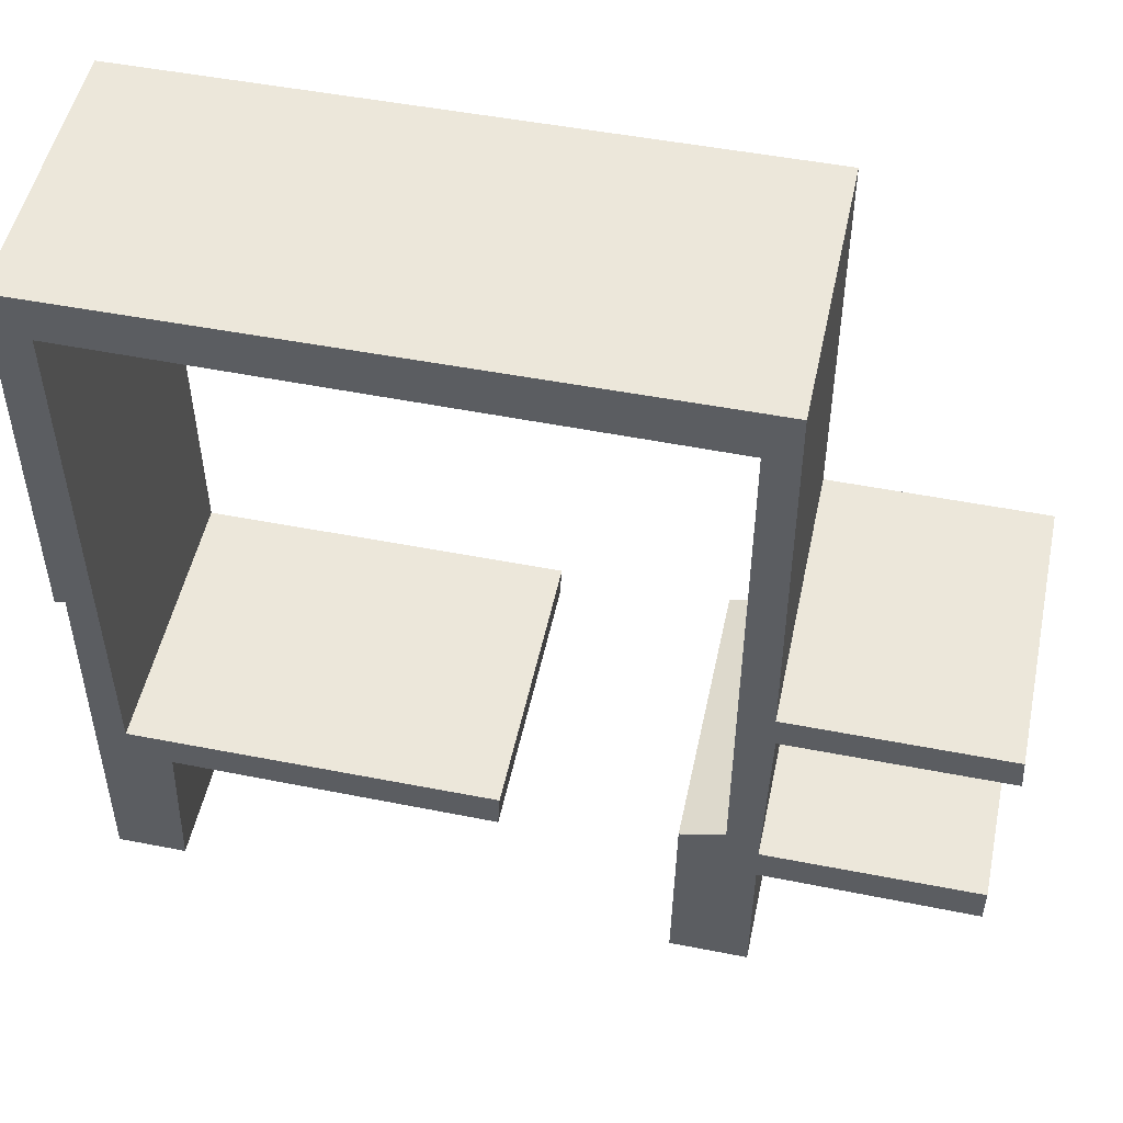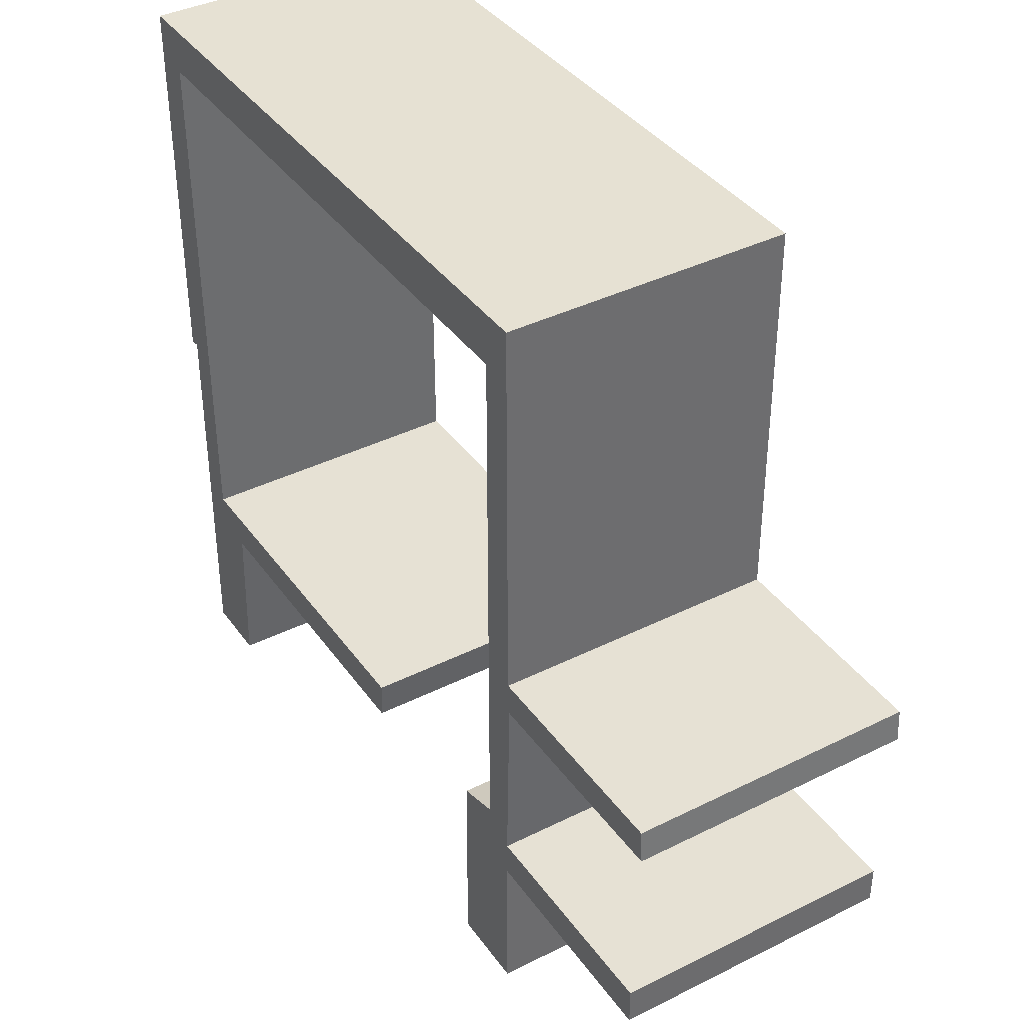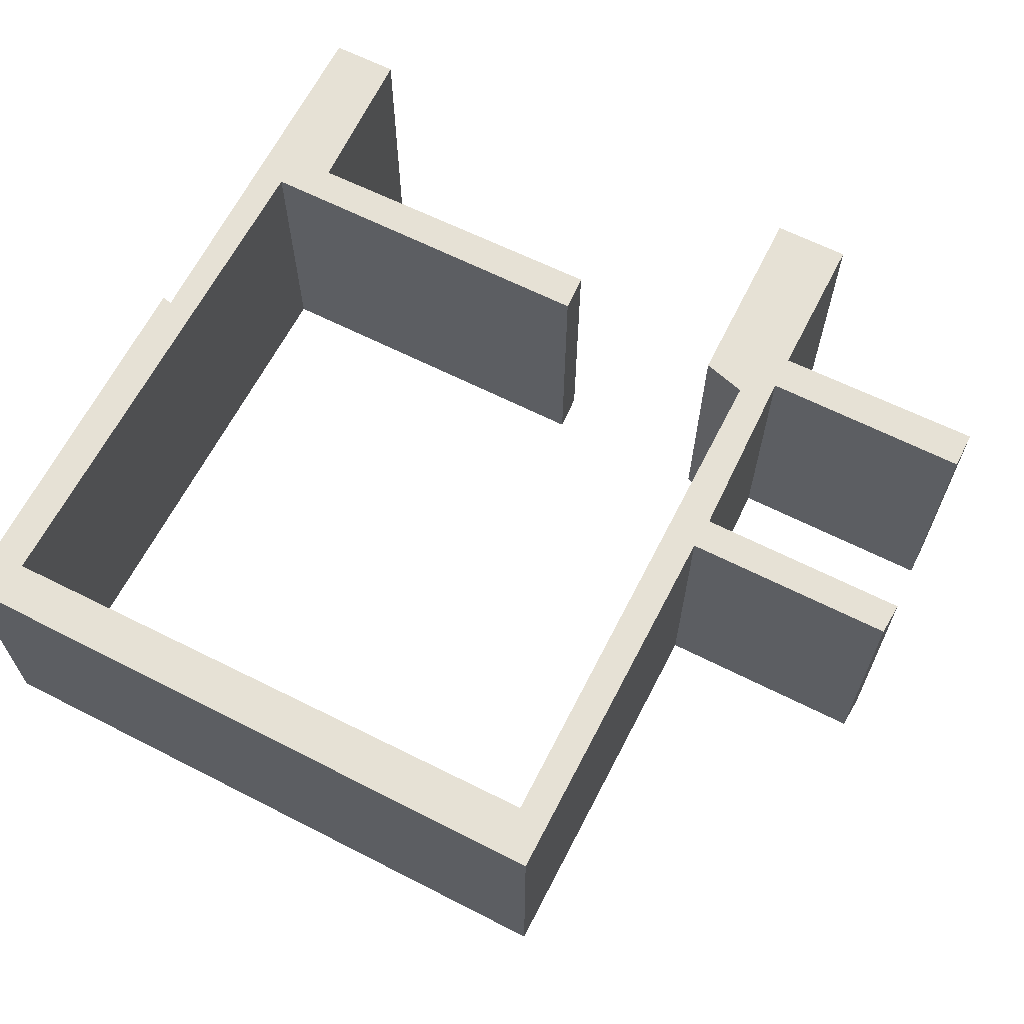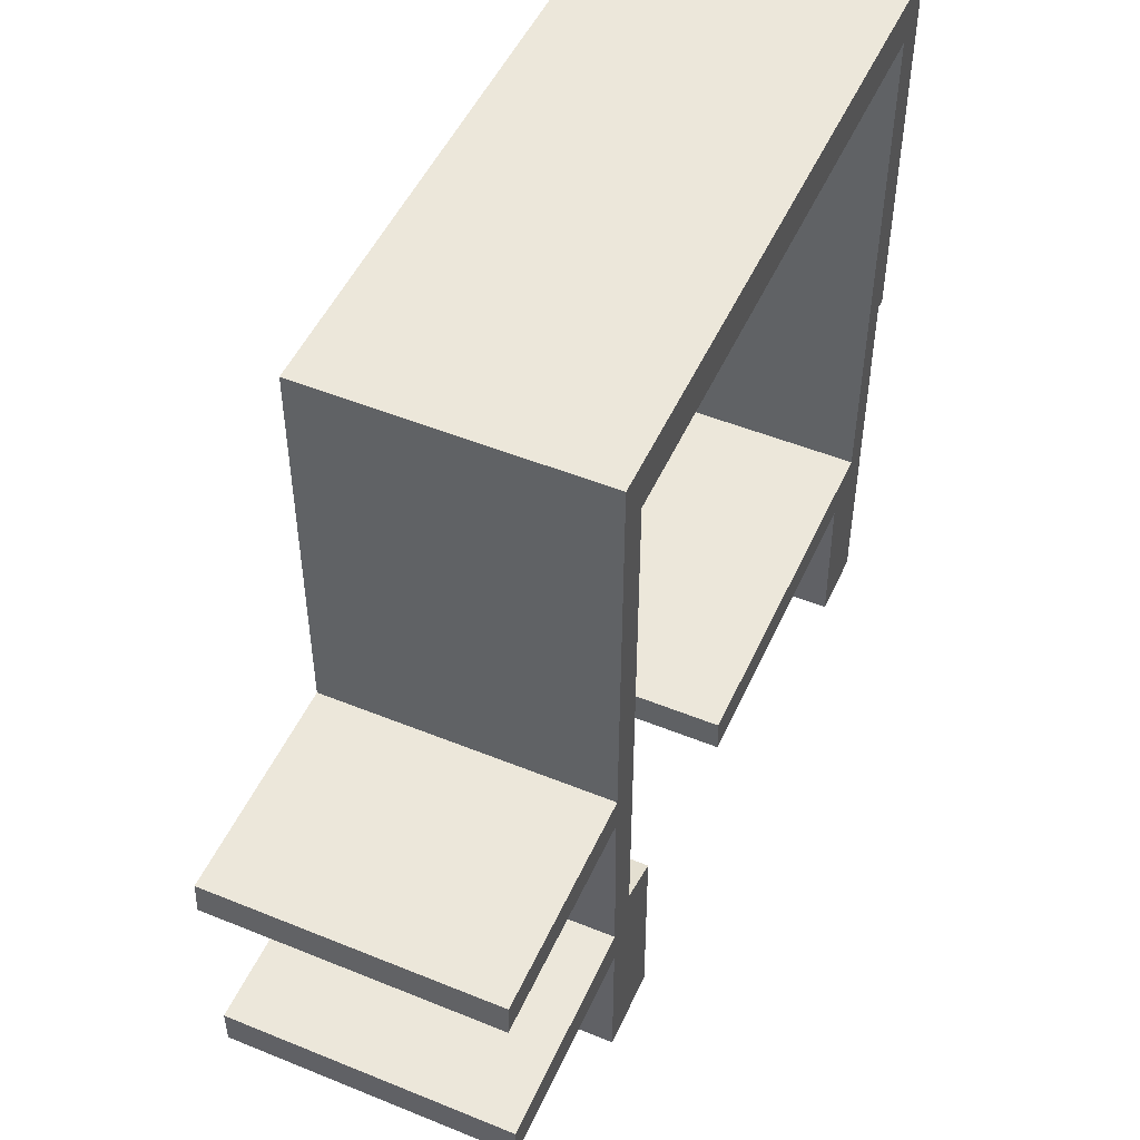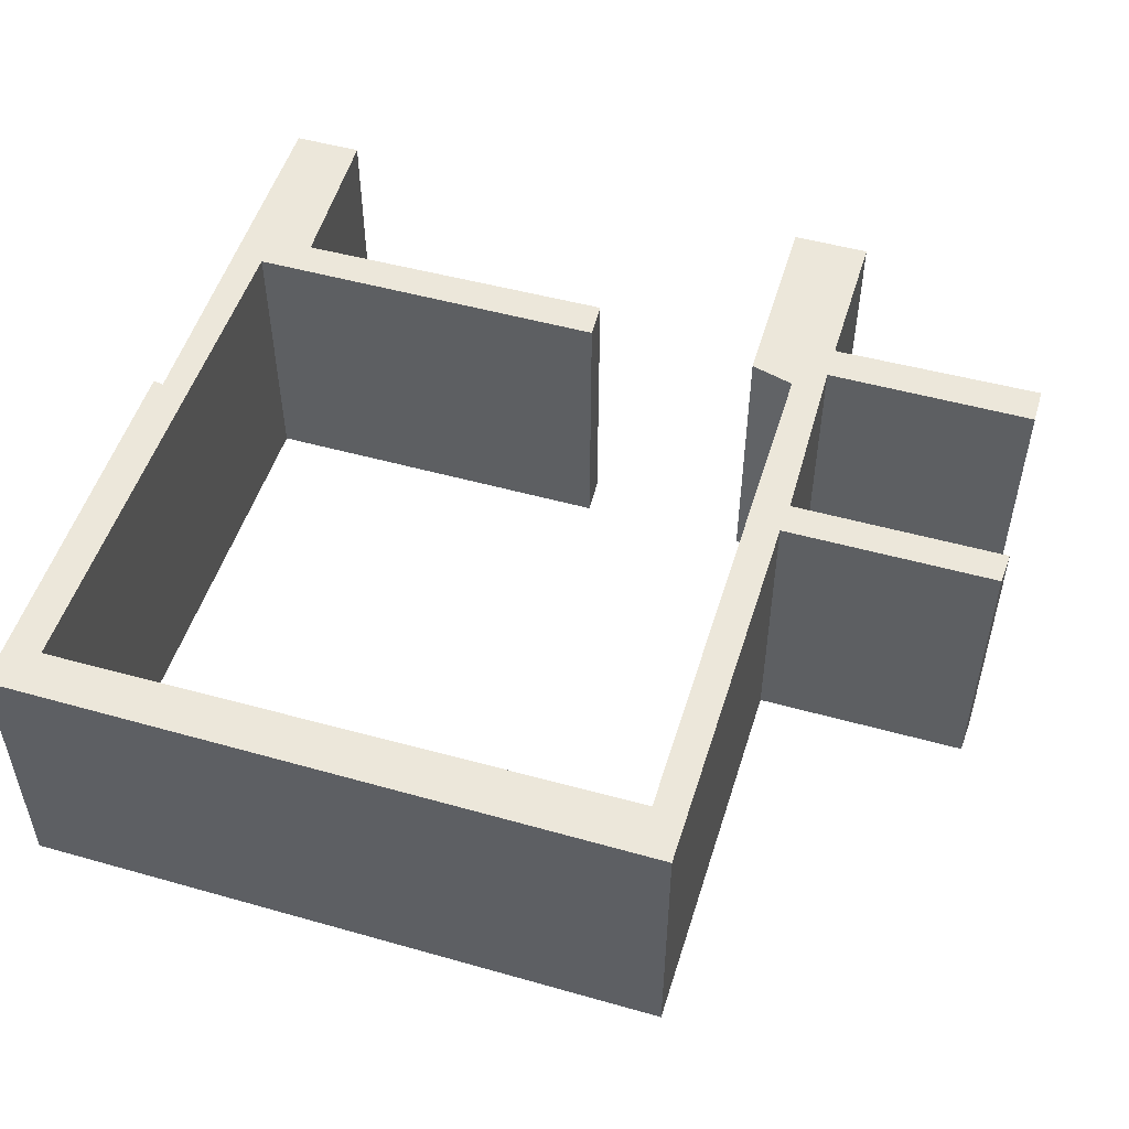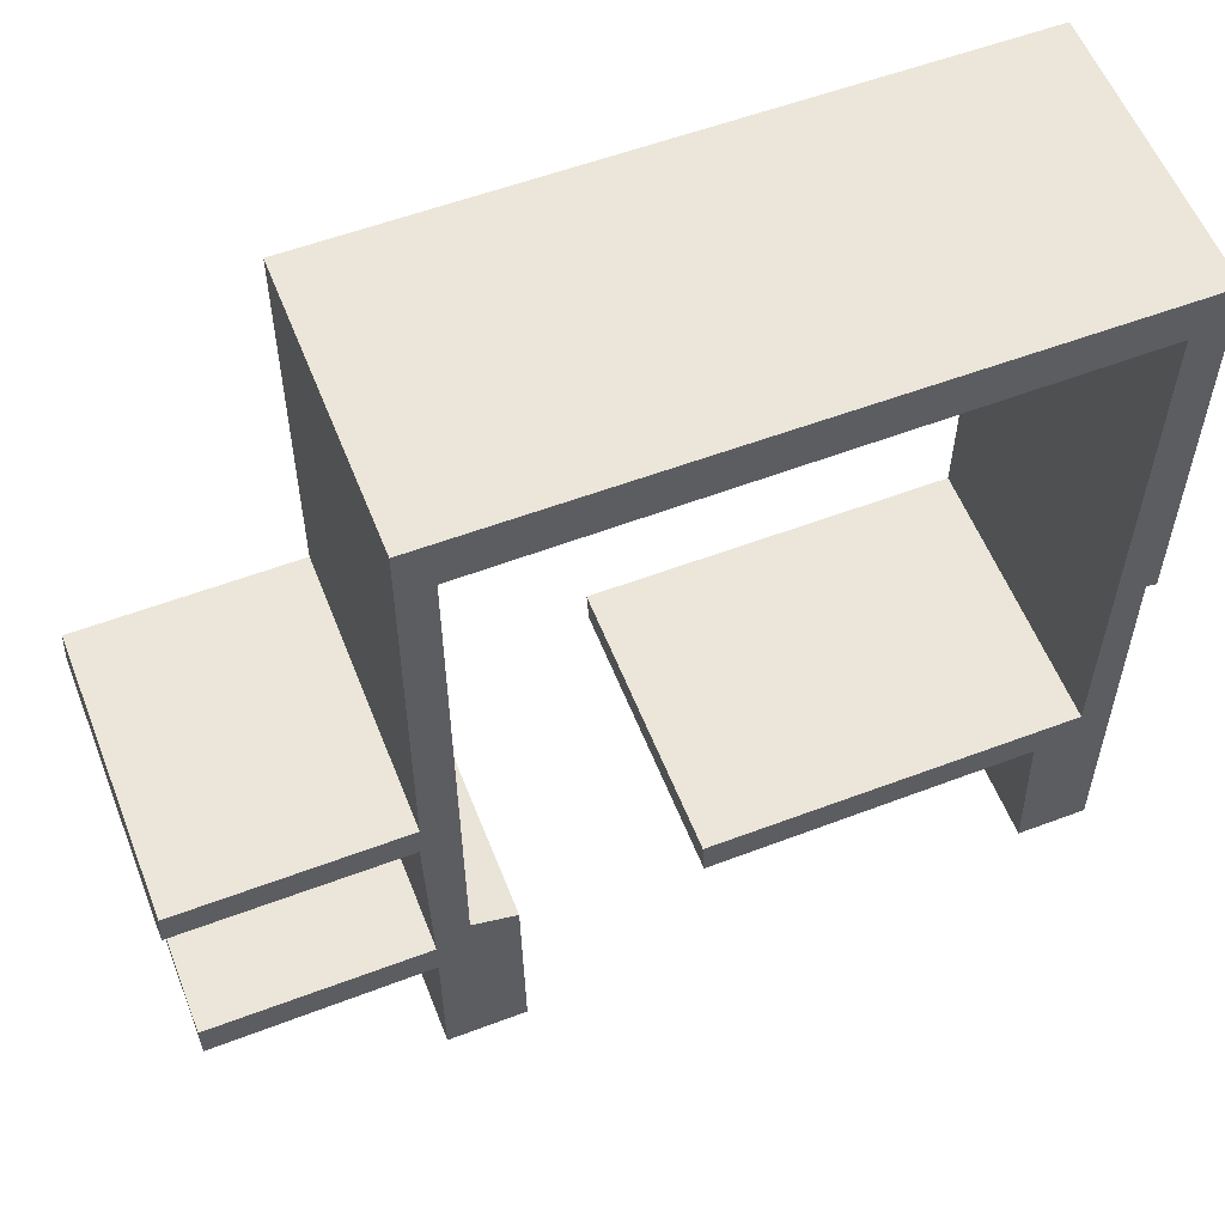
<metadata>
{"format":"obj","ext":"obj","renderer":"f3d","projection":"perspective","resolution":1024,"background":"white","views":[{"elev":51.3,"azim":12.0,"up":"+Z"},{"elev":39.1,"azim":58.1,"up":"+Z"},{"elev":64.5,"azim":27.0,"up":"+Y"},{"elev":50.4,"azim":114.0,"up":"+Z"},{"elev":51.2,"azim":16.9,"up":"+Y"},{"elev":57.4,"azim":158.6,"up":"+Z"}]}
</metadata>
<code>
g default
v -54.82 0 83.65
v -76.76 0 83.83
v -77.19 0 72.82
v -81.92 0 72.82
v -81.64 0 99.64
v -82.35 0 99.47
v -82.21 0 126.3
v -37.89 0 126.5
v -37.75 0 99.98
v -23.12 0 99.98
v -22.97 0 97.75
v -37.6 0 97.75
v -37.89 0 85.37
v -23.4 0 85.37
v -23.4 0 82.79
v -37.89 0 82.97
v -37.89 0 72.48
v -43.2 0 72.48
v -43.05 0 86.06
v -40.04 0 86.92
v -40.04 0 123
v -79.77 0 123.2
v -79.63 0 86.23
v -54.67 0 86.23
v -54.82 19.14 83.65
v -76.76 19.14 83.83
v -77.19 19.14 72.82
v -81.92 19.14 72.82
v -81.64 19.14 99.64
v -82.35 19.14 99.47
v -82.21 19.14 126.3
v -37.89 19.14 126.5
v -37.75 19.14 99.98
v -23.12 19.14 99.98
v -22.97 19.14 97.75
v -37.6 19.14 97.75
v -37.89 19.14 85.37
v -23.4 19.14 85.37
v -23.4 19.14 82.79
v -37.89 19.14 82.97
v -37.89 19.14 72.48
v -43.2 19.14 72.48
v -43.05 19.14 86.06
v -40.04 19.14 86.92
v -40.04 19.14 123
v -79.77 19.14 123.2
v -79.63 19.14 86.23
v -54.67 19.14 86.23
g polySurface8
f 30 31 29
f 35 36 34
f 34 36 33
f 48 25 47
f 25 26 47
f 38 39 37
f 39 40 37
f 41 42 40
f 42 43 40
f 43 44 40
f 40 44 37
f 37 44 36
f 44 45 36
f 36 45 33
f 33 45 32
f 32 45 31
f 45 46 31
f 31 46 29
f 46 47 29
f 29 47 28
f 47 26 28
f 26 27 28
f 6 5 7
f 24 23 1
f 1 23 2
f 11 10 12
f 10 9 12
f 18 17 19
f 17 16 19
f 19 16 20
f 15 14 16
f 14 13 16
f 16 13 20
f 13 12 20
f 20 12 21
f 12 9 21
f 9 8 21
f 8 7 21
f 21 7 22
f 7 5 22
f 22 5 23
f 5 4 23
f 23 4 2
f 4 3 2
f 1 2 25
f 25 2 26
f 2 3 26
f 26 3 27
f 3 4 27
f 27 4 28
f 4 5 28
f 28 5 29
f 5 6 29
f 29 6 30
f 6 7 30
f 30 7 31
f 7 8 31
f 31 8 32
f 8 9 32
f 32 9 33
f 9 10 33
f 33 10 34
f 10 11 34
f 34 11 35
f 11 12 35
f 35 12 36
f 12 13 36
f 36 13 37
f 13 14 37
f 37 14 38
f 14 15 38
f 38 15 39
f 15 16 39
f 39 16 40
f 16 17 40
f 40 17 41
f 17 18 41
f 41 18 42
f 18 19 42
f 42 19 43
f 19 20 43
f 43 20 44
f 20 21 44
f 44 21 45
f 21 22 45
f 45 22 46
f 22 23 46
f 46 23 47
f 23 24 47
f 47 24 48
f 24 1 48
f 48 1 25
g default
v -54.82 0 83.65
v -76.76 0 83.83
v -77.19 0 72.82
v -81.92 0 72.82
v -81.64 0 99.64
v -82.35 0 99.47
v -82.21 0 126.3
v -37.89 0 126.5
v -37.75 0 99.98
v -23.12 0 99.98
v -22.97 0 97.75
v -37.6 0 97.75
v -37.89 0 85.37
v -23.4 0 85.37
v -23.4 0 82.79
v -37.89 0 82.97
v -37.89 0 72.48
v -43.2 0 72.48
v -43.05 0 86.06
v -40.04 0 86.92
v -40.04 0 123
v -79.77 0 123.2
v -79.63 0 86.23
v -54.67 0 86.23
v -54.82 19.14 83.65
v -76.76 19.14 83.83
v -77.19 19.14 72.82
v -81.92 19.14 72.82
v -81.64 19.14 99.64
v -82.35 19.14 99.47
v -82.21 19.14 126.3
v -37.89 19.14 126.5
v -37.75 19.14 99.98
v -23.12 19.14 99.98
v -22.97 19.14 97.75
v -37.6 19.14 97.75
v -37.89 19.14 85.37
v -23.4 19.14 85.37
v -23.4 19.14 82.79
v -37.89 19.14 82.97
v -37.89 19.14 72.48
v -43.2 19.14 72.48
v -43.05 19.14 86.06
v -40.04 19.14 86.92
v -40.04 19.14 123
v -79.77 19.14 123.2
v -79.63 19.14 86.23
v -54.67 19.14 86.23
g polySurface8
f 78 79 77
f 83 84 82
f 82 84 81
f 96 73 95
f 73 74 95
f 86 87 85
f 87 88 85
f 89 90 88
f 90 91 88
f 91 92 88
f 88 92 85
f 85 92 84
f 92 93 84
f 84 93 81
f 81 93 80
f 80 93 79
f 93 94 79
f 79 94 77
f 94 95 77
f 77 95 76
f 95 74 76
f 74 75 76
f 54 53 55
f 72 71 49
f 49 71 50
f 59 58 60
f 58 57 60
f 66 65 67
f 65 64 67
f 67 64 68
f 63 62 64
f 62 61 64
f 64 61 68
f 61 60 68
f 68 60 69
f 60 57 69
f 57 56 69
f 56 55 69
f 69 55 70
f 55 53 70
f 70 53 71
f 53 52 71
f 71 52 50
f 52 51 50
f 49 50 73
f 73 50 74
f 50 51 74
f 74 51 75
f 51 52 75
f 75 52 76
f 52 53 76
f 76 53 77
f 53 54 77
f 77 54 78
f 54 55 78
f 78 55 79
f 55 56 79
f 79 56 80
f 56 57 80
f 80 57 81
f 57 58 81
f 81 58 82
f 58 59 82
f 82 59 83
f 59 60 83
f 83 60 84
f 60 61 84
f 84 61 85
f 61 62 85
f 85 62 86
f 62 63 86
f 86 63 87
f 63 64 87
f 87 64 88
f 64 65 88
f 88 65 89
f 65 66 89
f 89 66 90
f 66 67 90
f 90 67 91
f 67 68 91
f 91 68 92
f 68 69 92
f 92 69 93
f 69 70 93
f 93 70 94
f 70 71 94
f 94 71 95
f 71 72 95
f 95 72 96
f 72 49 96
f 96 49 73

</code>
